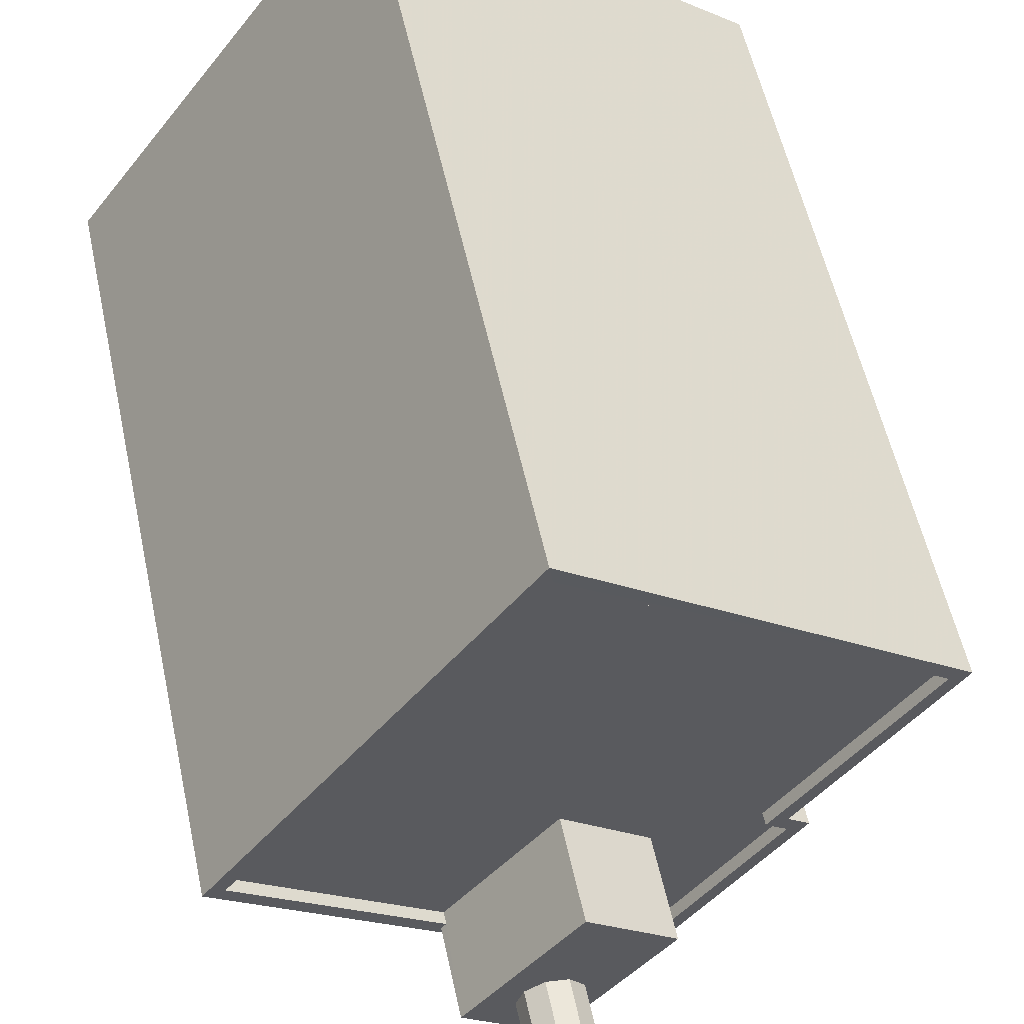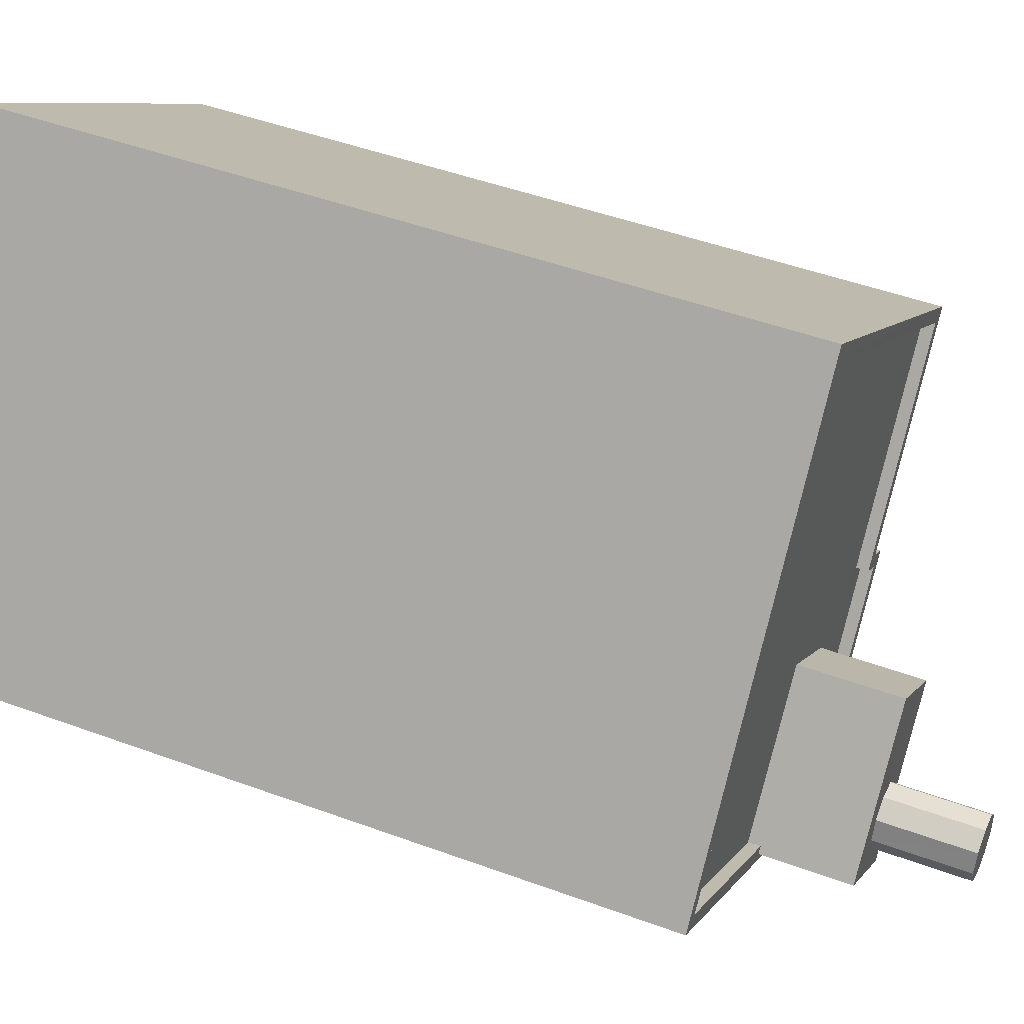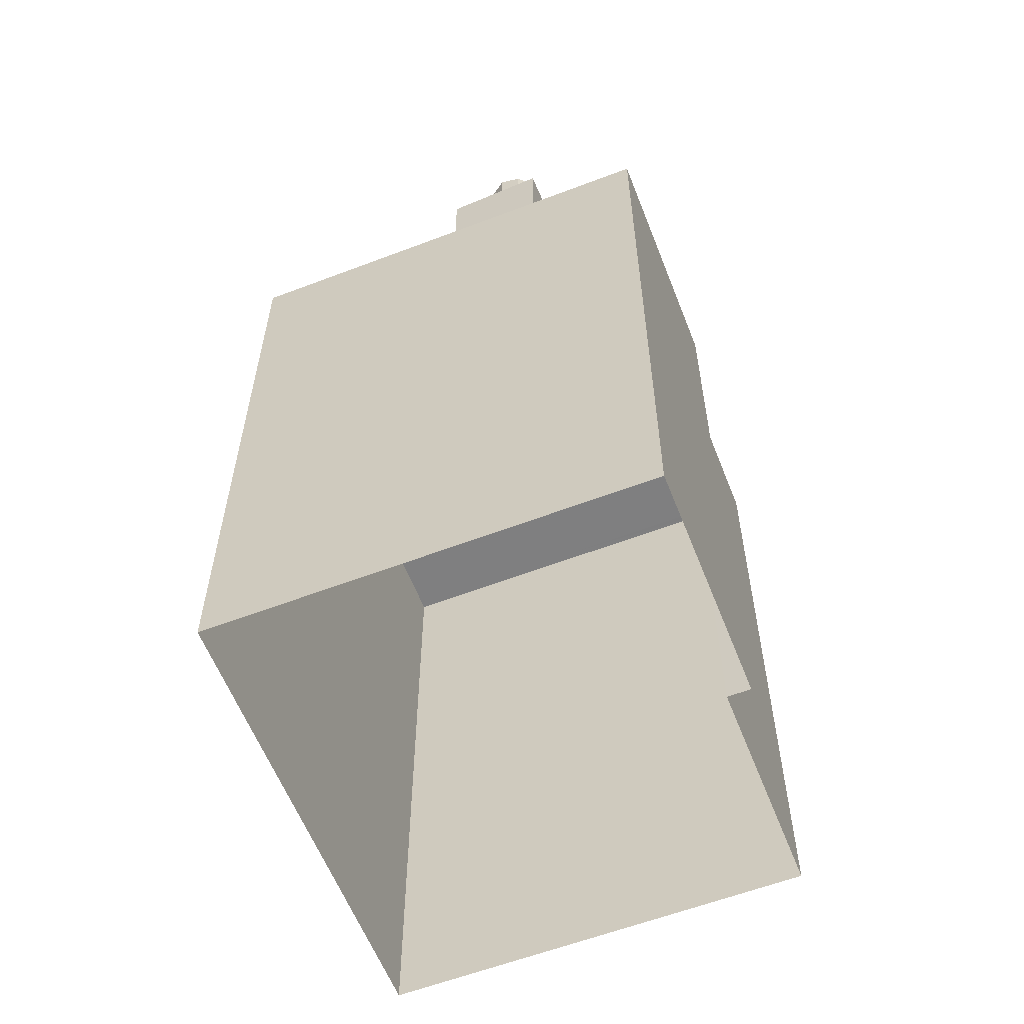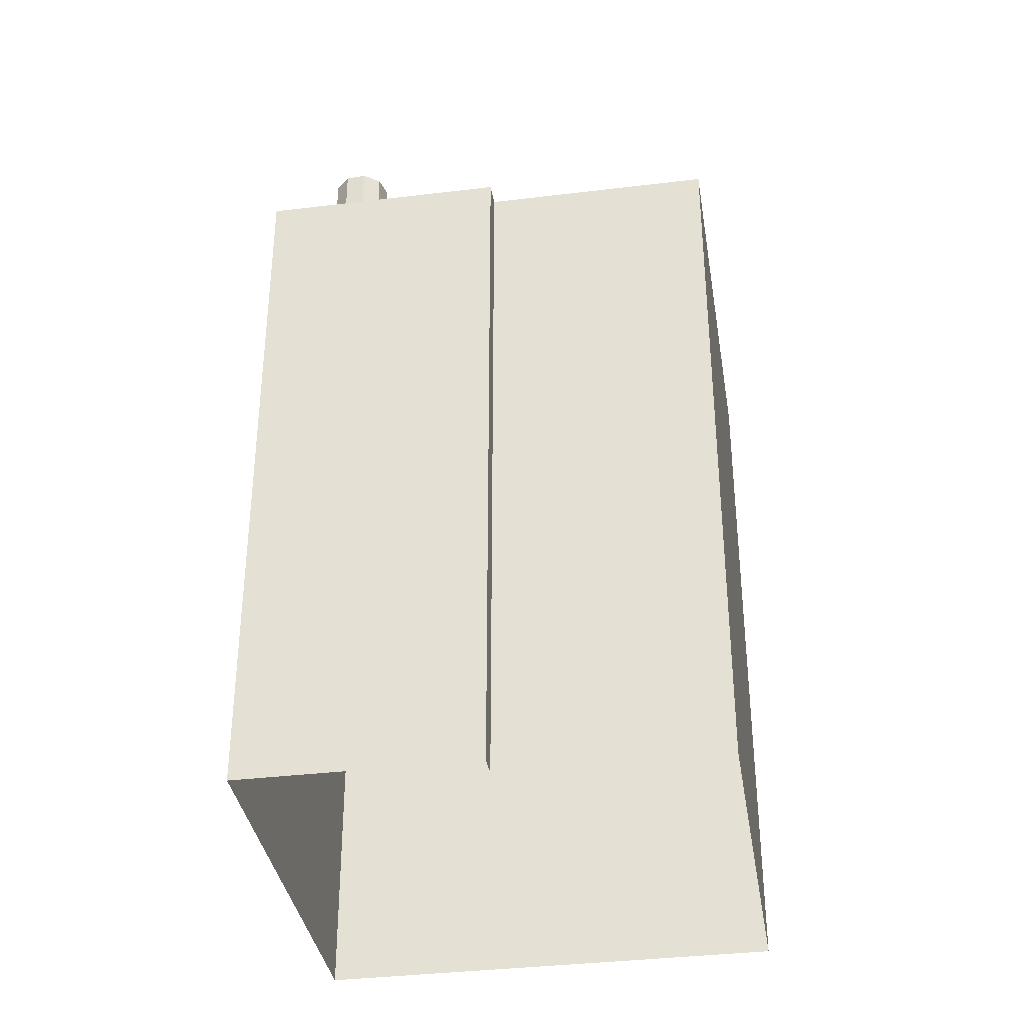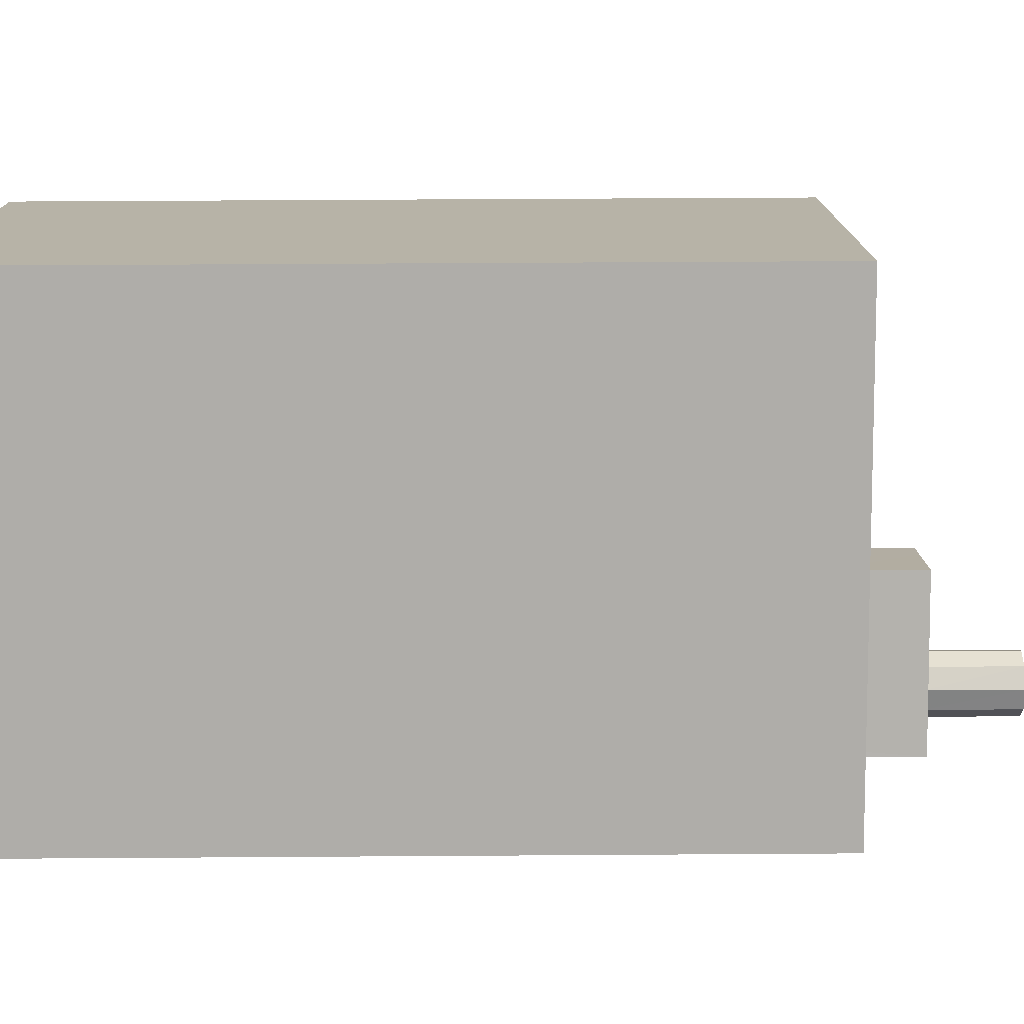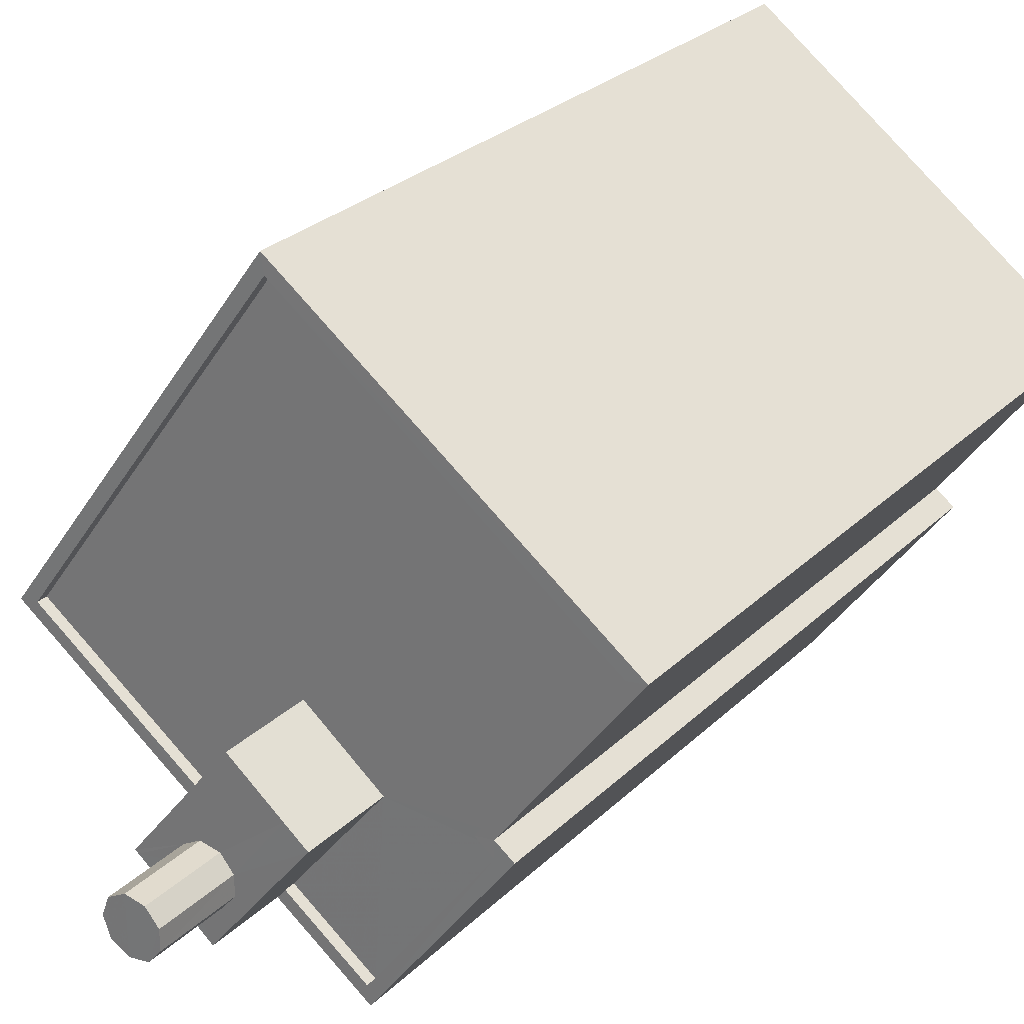
<metadata>
{"format":"obj","ext":"obj","renderer":"f3d","projection":"perspective","resolution":1024,"background":"white","views":[{"elev":54.7,"azim":-12.0,"up":"+Y"},{"elev":46.5,"azim":-67.1,"up":"+Y"},{"elev":-59.7,"azim":-14.9,"up":"+Z"},{"elev":-36.1,"azim":62.8,"up":"+Z"},{"elev":48.9,"azim":-90.4,"up":"+Y"},{"elev":27.4,"azim":35.0,"up":"+Y"}]}
</metadata>
<code>
v -8958 -3.74e+04 21.03
v -8951 -3.741e+04 21.03
v -8954 -3.741e+04 21.03
v -8964 -3.741e+04 21.04
v -8956 -3.742e+04 21.03
v -8953 -3.741e+04 21.03
v -8958 -3.741e+04 40.86
v -8959 -3.741e+04 40.86
v -8959 -3.741e+04 40.86
v -8958 -3.741e+04 40.86
v -8958 -3.741e+04 40.86
v -8959 -3.741e+04 40.86
v -8959 -3.741e+04 40.86
v -8958 -3.741e+04 40.86
v -8959 -3.741e+04 40.86
v -8959 -3.741e+04 38.89
v -8960 -3.741e+04 38.89
v -8960 -3.741e+04 38.89
v -8958 -3.741e+04 38.89
v -8957 -3.741e+04 38.89
v -8959 -3.741e+04 38.89
v -8959 -3.741e+04 38.89
v -8958 -3.741e+04 38.89
v -8958 -3.741e+04 38.89
v -8958 -3.741e+04 38.89
v -8956 -3.741e+04 38.89
v -8958 -3.741e+04 38.89
v -8959 -3.741e+04 38.89
v -8959 -3.741e+04 38.89
v -8958 -3.741e+04 38.89
v -8956 -3.742e+04 36.78
v -8954 -3.741e+04 36.78
v -8956 -3.741e+04 36.78
v -8960 -3.741e+04 36.79
v -8958 -3.741e+04 36.79
v -8964 -3.741e+04 36.79
v -8958 -3.74e+04 36.79
v -8954 -3.741e+04 36.78
v -8951 -3.741e+04 36.78
v -8958 -3.741e+04 36.79
v -8956 -3.742e+04 37.03
v -8958 -3.741e+04 37.04
v -8956 -3.742e+04 37.03
v -8964 -3.741e+04 37.04
v -8958 -3.74e+04 37.04
v -8958 -3.74e+04 37.04
v -8958 -3.741e+04 37.04
v -8964 -3.741e+04 37.04
v -8960 -3.741e+04 37.04
v -8960 -3.741e+04 37.04
v -8954 -3.741e+04 37.03
v -8951 -3.741e+04 37.03
v -8953 -3.741e+04 37.03
v -8954 -3.741e+04 37.03
v -8954 -3.741e+04 37.03
v -8951 -3.741e+04 37.03
f 1 2 3
f 1 3 4
f 3 5 4
f 3 6 5
f 7 8 9
f 10 11 7
f 8 12 13
f 14 11 10
f 12 15 13
f 10 7 9
f 9 8 13
f 16 17 18
f 16 19 17
f 20 19 21
f 19 16 21
f 22 18 23
f 24 20 21
f 20 25 26
f 27 23 26
f 18 28 16
f 22 23 29
f 29 23 30
f 22 28 18
f 30 23 27
f 25 27 26
f 20 24 25
f 31 32 33
f 34 35 36
f 36 35 37
f 38 39 35
f 32 38 33
f 35 39 37
f 40 31 33
f 33 38 35
f 41 42 43
f 42 44 43
f 45 46 44
f 41 47 42
f 48 45 44
f 49 48 50
f 50 44 42
f 50 48 44
f 41 43 51
f 52 46 45
f 43 53 51
f 51 54 55
f 45 56 52
f 54 56 55
f 53 54 51
f 54 52 56
f 21 8 7
f 24 21 7
f 24 7 11
f 25 24 11
f 25 11 14
f 27 25 14
f 30 14 10
f 30 27 14
f 29 10 9
f 29 30 10
f 22 9 13
f 22 29 9
f 28 13 15
f 28 22 13
f 28 15 12
f 16 28 12
f 16 12 8
f 21 16 8
f 26 33 20
f 20 35 19
f 20 33 35
f 40 33 47
f 42 47 23
f 23 47 26
f 47 33 26
f 17 50 18
f 18 42 23
f 18 50 42
f 35 49 19
f 19 49 17
f 35 34 49
f 17 49 50
f 56 39 38
f 55 56 38
f 51 38 32
f 51 55 38
f 51 32 31
f 41 51 31
f 49 36 48
f 49 34 36
f 40 41 31
f 40 47 41
f 45 36 37
f 45 48 36
f 56 37 39
f 56 45 37
f 53 6 3
f 54 53 3
f 53 5 6
f 53 43 5
f 43 44 4
f 5 43 4
f 46 1 4
f 44 46 4
f 52 2 1
f 46 52 1
f 52 3 2
f 52 54 3

</code>
